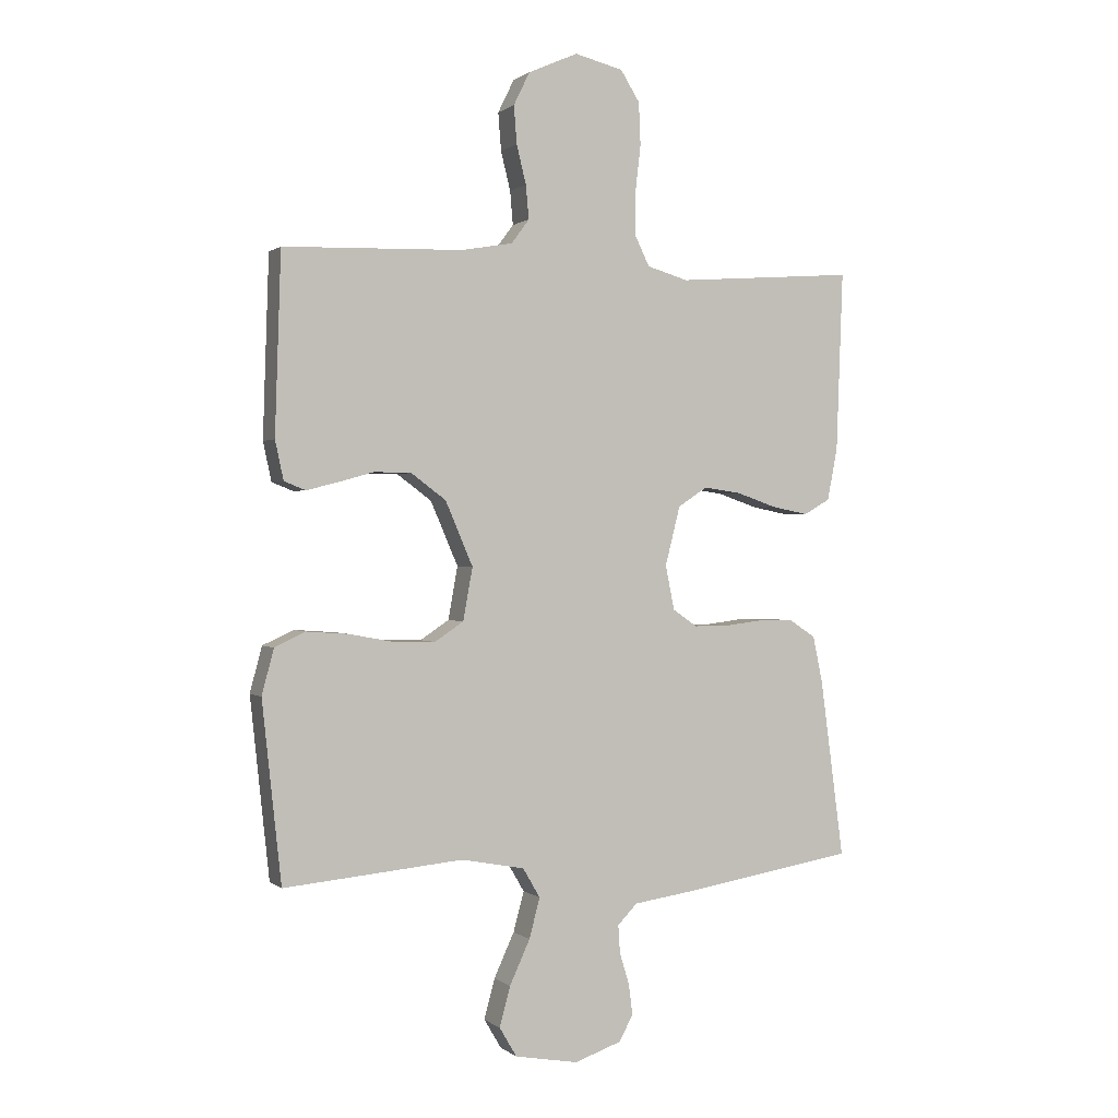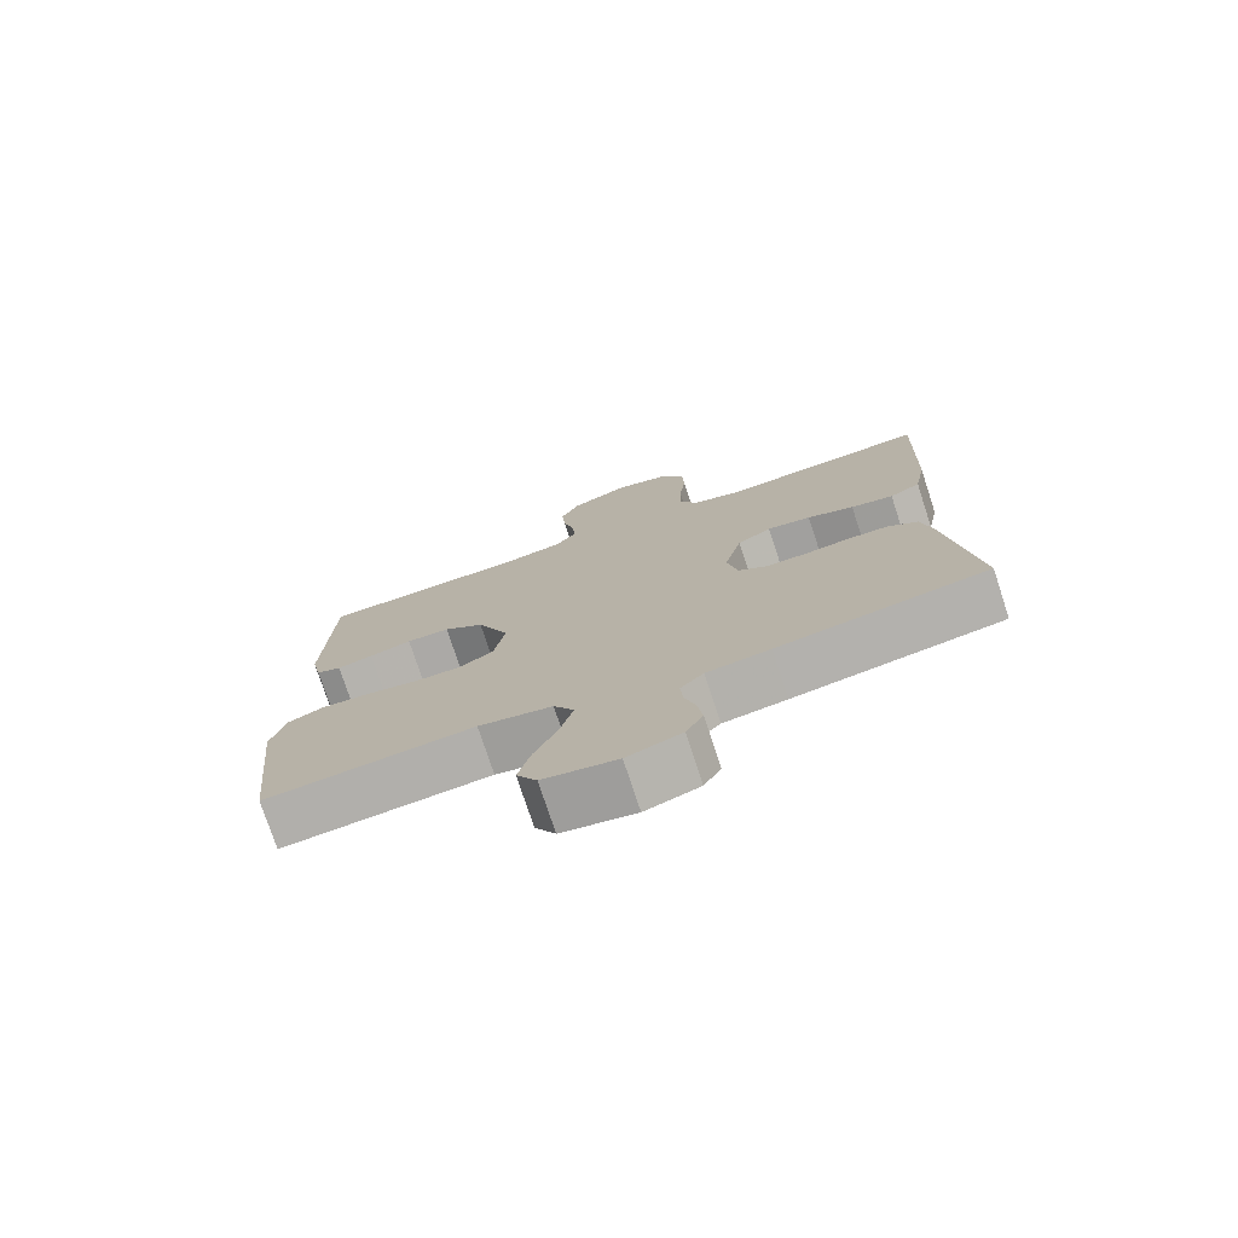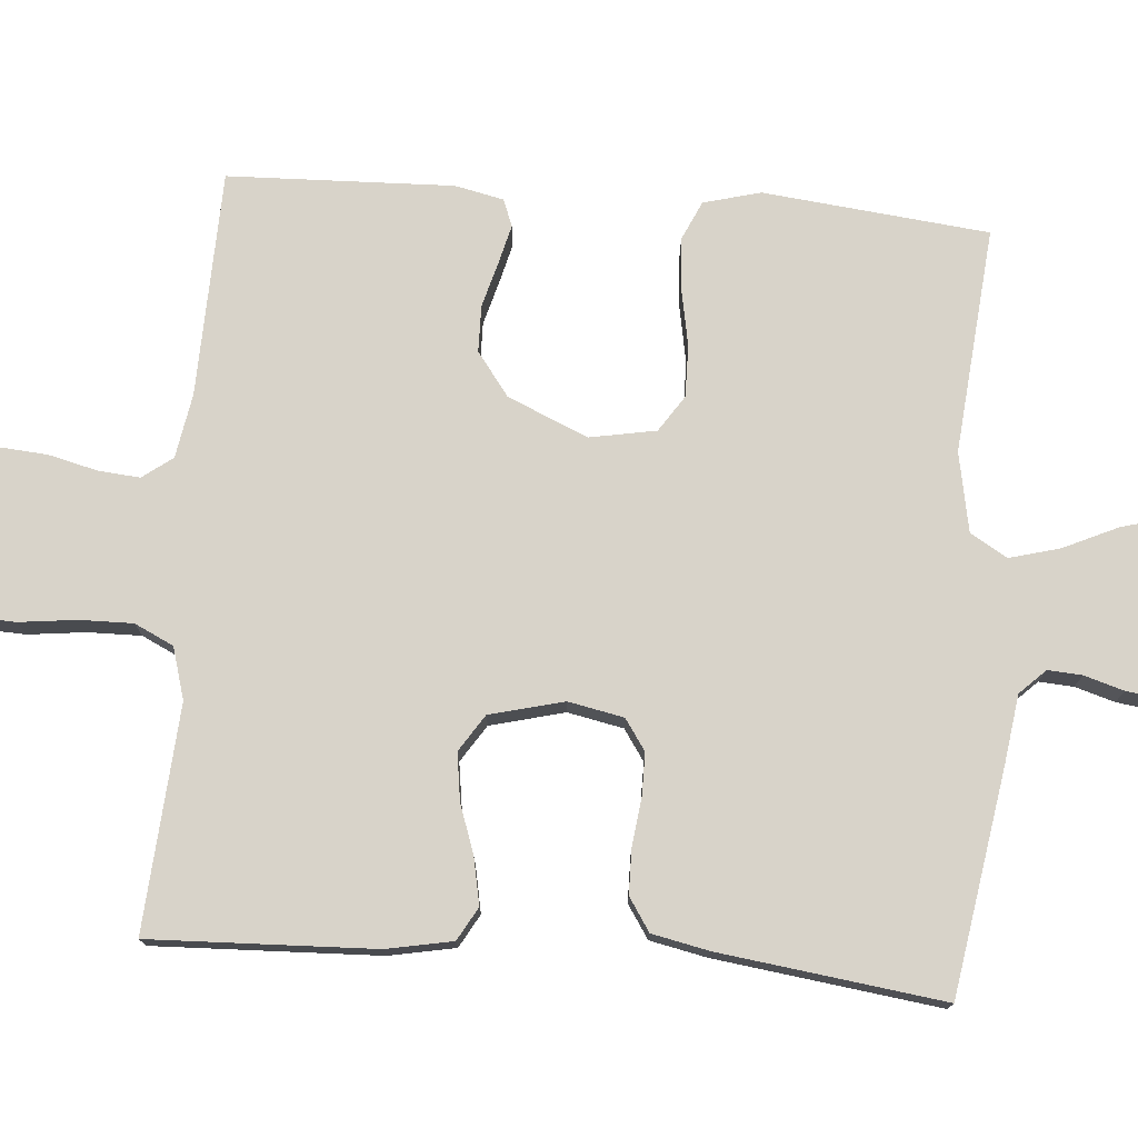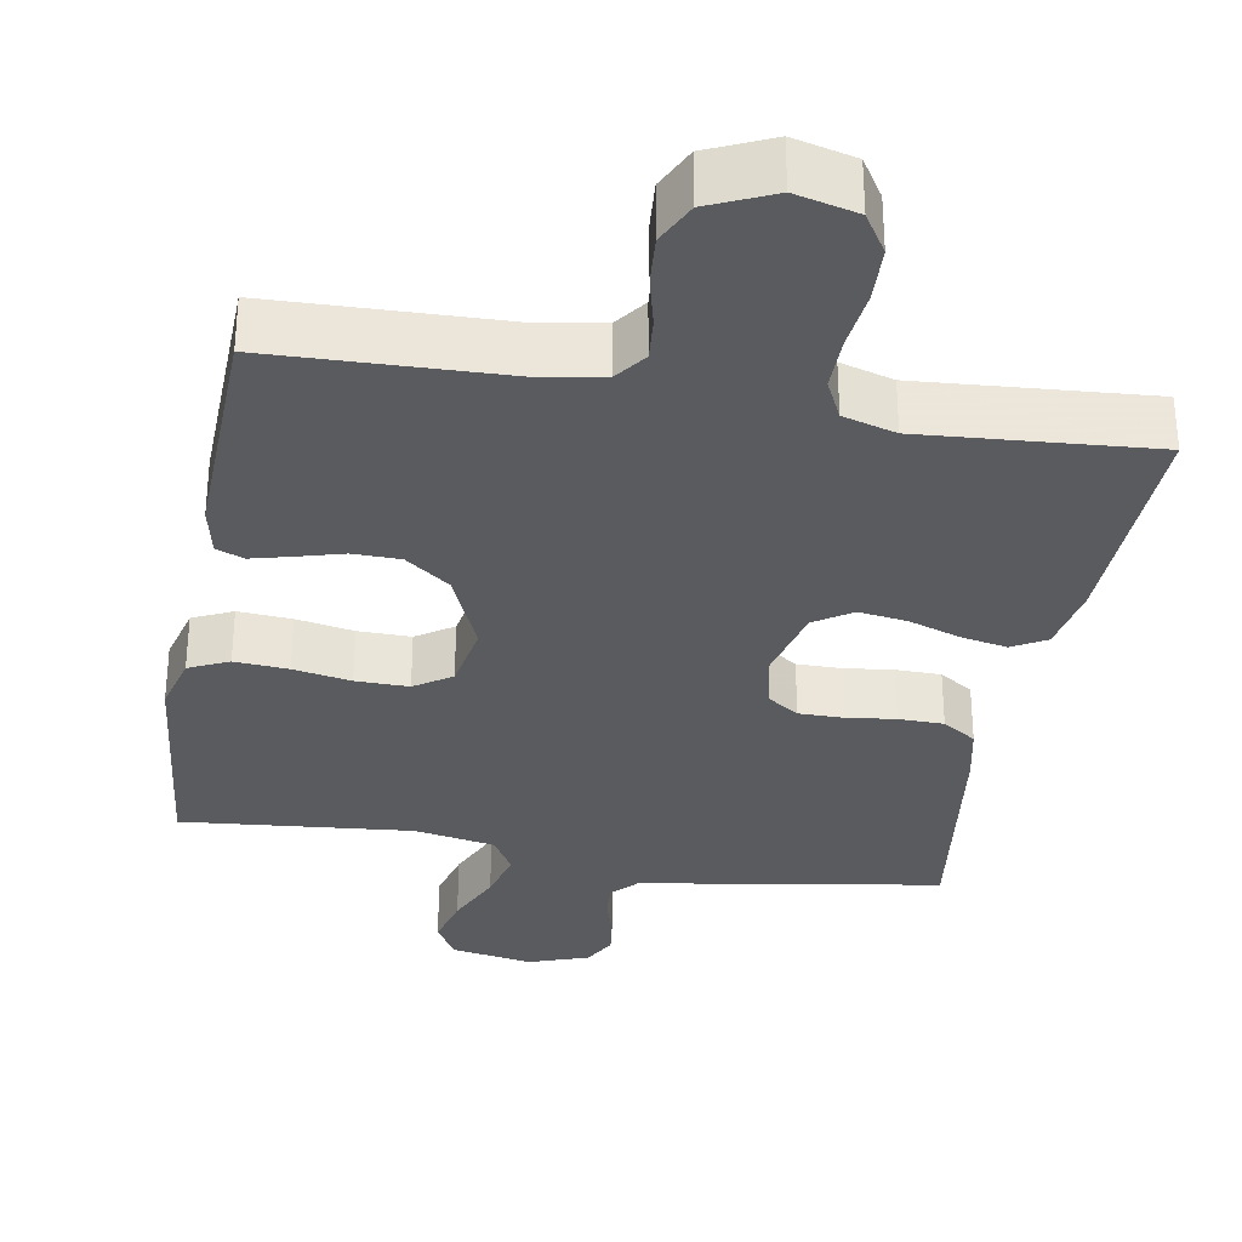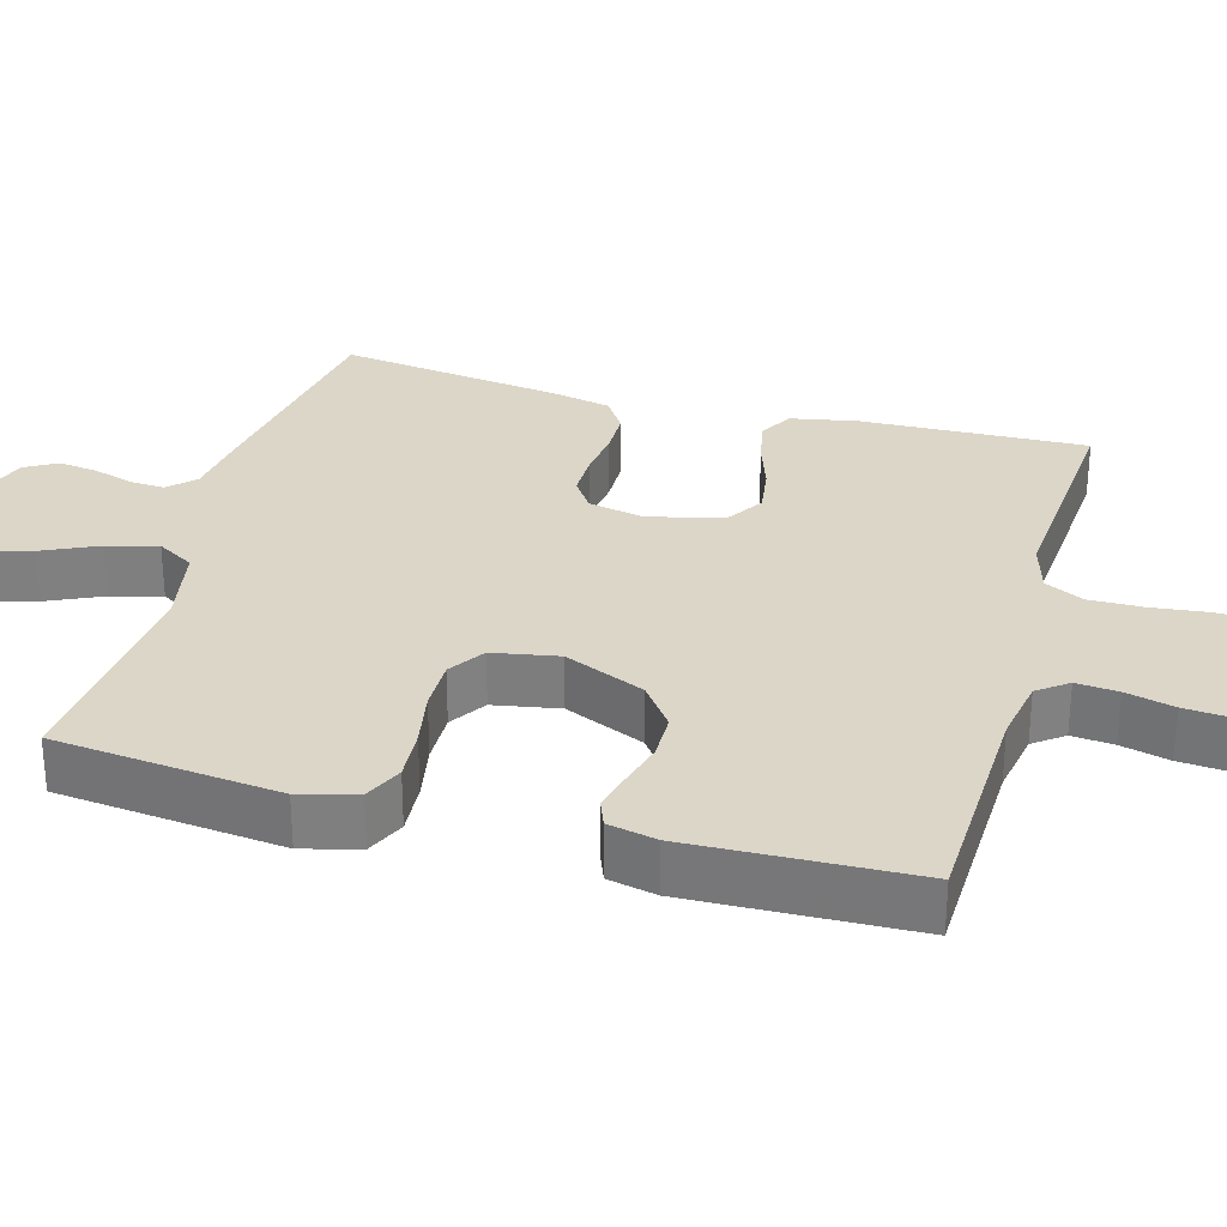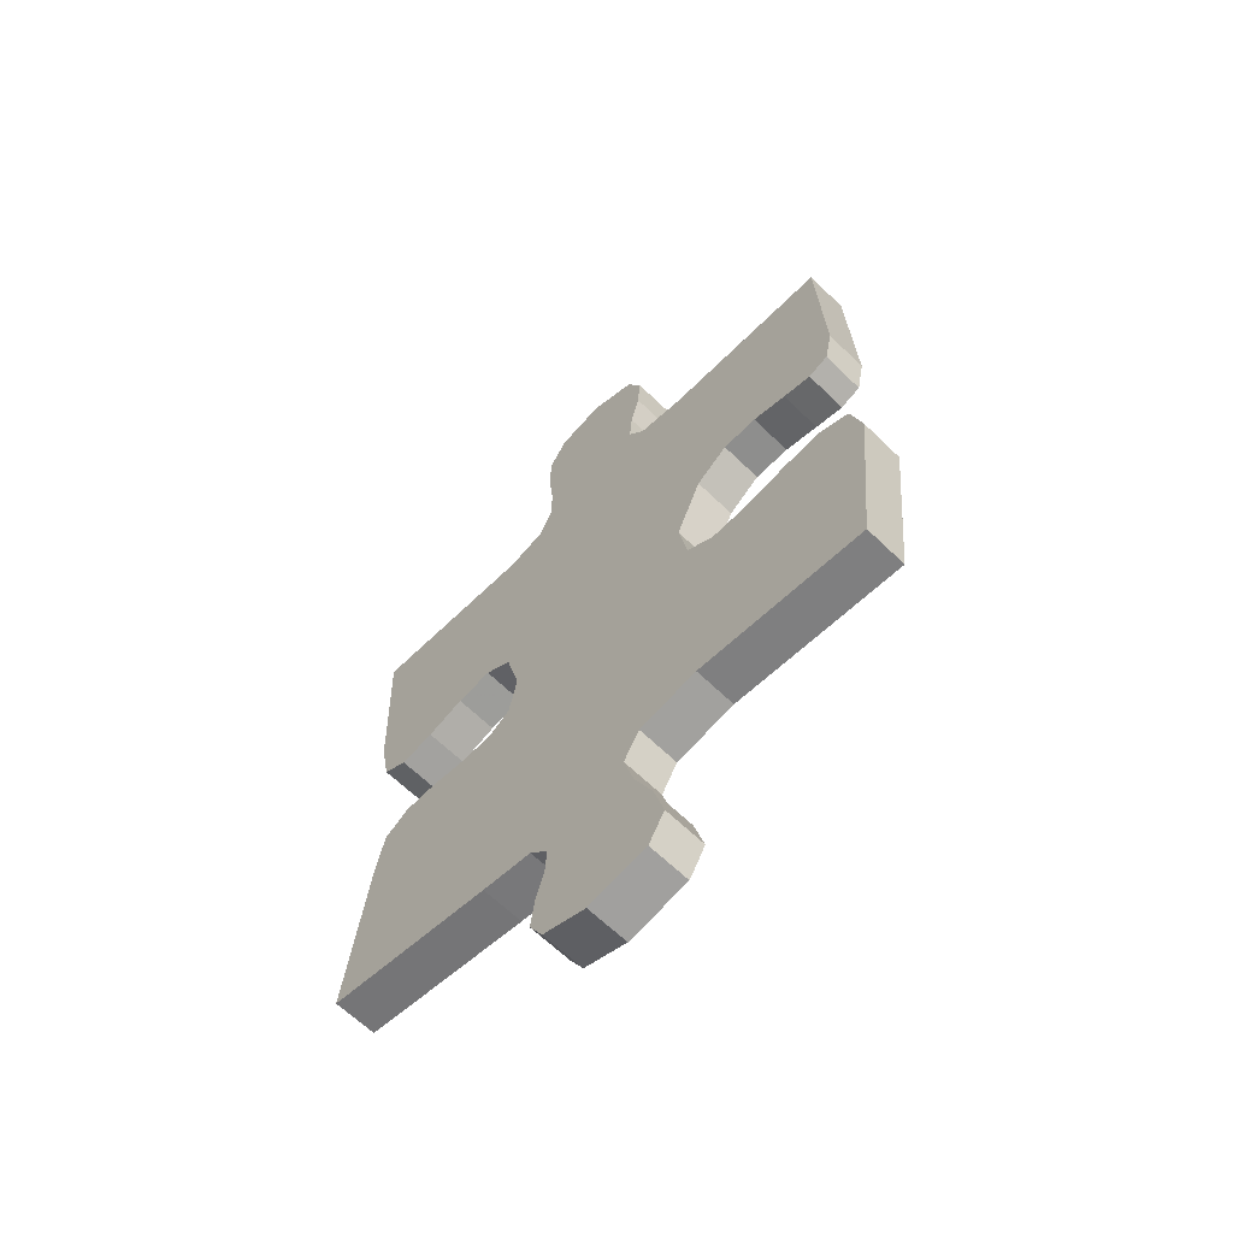
<metadata>
{"format":"obj","ext":"obj","renderer":"f3d","projection":"perspective","resolution":1024,"background":"white","views":[{"elev":0.6,"azim":-22.8,"up":"+Z"},{"elev":-76.0,"azim":18.2,"up":"+Z"},{"elev":75.9,"azim":94.5,"up":"+Y"},{"elev":-32.5,"azim":-9.9,"up":"+Y"},{"elev":30.2,"azim":-74.4,"up":"+Y"},{"elev":-64.1,"azim":-134.4,"up":"+Z"}]}
</metadata>
<code>
v -0.5 0.07 -0.5
v -0.532 0.07 -0.2
v -0.512 0.07 -0.124
v -0.46 0.07 -0.1
v -0.39 0.07 -0.105
v -0.315 0.07 -0.119
v -0.246 0.07 -0.12
v -0.198 0.07 -0.088
v -0.182 0.07 0
v -0.228 0.07 0.107
v -0.286 0.07 0.15
v -0.348 0.07 0.151
v -0.409 0.07 0.134
v -0.46 0.07 0.121
v -0.496 0.07 0.135
v -0.51 0.07 0.2
v -0.5 0.07 0.5
v -0.2 0.07 0.509
v -0.114 0.07 0.524
v -0.084 0.07 0.564
v -0.089 0.07 0.62
v -0.105 0.07 0.685
v -0.11 0.07 0.748
v -0.083 0.07 0.803
v 0 0.07 0.84
v 0.081 0.07 0.82
v 0.113 0.07 0.769
v 0.116 0.07 0.698
v 0.107 0.07 0.621
v 0.106 0.07 0.55
v 0.131 0.07 0.498
v 0.2 0.07 0.478
v 0.5 0.07 0.5
v 0.489 0.07 0.2
v 0.472 0.07 0.112
v 0.428 0.07 0.087
v 0.367 0.07 0.099
v 0.3 0.07 0.122
v 0.237 0.07 0.131
v 0.188 0.07 0.099
v 0.163 0.07 0
v 0.178 0.07 -0.074
v 0.219 0.07 -0.102
v 0.277 0.07 -0.102
v 0.341 0.07 -0.094
v 0.4 0.07 -0.095
v 0.444 0.07 -0.124
v 0.46 0.07 -0.2
v 0.5 0.07 -0.5
v 0.2 0.07 -0.549
v 0.109 0.07 -0.562
v 0.076 0.07 -0.596
v 0.079 0.07 -0.642
v 0.095 0.07 -0.695
v 0.102 0.07 -0.747
v 0.078 0.07 -0.79
v 0 0.07 -0.817
v -0.106 0.07 -0.798
v -0.135 0.07 -0.749
v -0.117 0.07 -0.682
v -0.083 0.07 -0.608
v -0.065 0.07 -0.541
v -0.094 0.07 -0.492
v -0.2 0.07 -0.472
v -0.5 0 -0.5
v -0.532 0 -0.2
v -0.512 0 -0.124
v -0.46 0 -0.1
v -0.39 0 -0.105
v -0.315 0 -0.119
v -0.246 0 -0.12
v -0.198 0 -0.088
v -0.182 0 0
v -0.228 0 0.107
v -0.286 0 0.15
v -0.348 0 0.151
v -0.409 0 0.134
v -0.46 0 0.121
v -0.496 0 0.135
v -0.51 0 0.2
v -0.5 0 0.5
v -0.2 0 0.509
v -0.114 0 0.524
v -0.084 0 0.564
v -0.089 0 0.62
v -0.105 0 0.685
v -0.11 0 0.748
v -0.083 0 0.803
v 0 0 0.84
v 0.081 0 0.82
v 0.113 0 0.769
v 0.116 0 0.698
v 0.107 0 0.621
v 0.106 0 0.55
v 0.131 0 0.498
v 0.2 0 0.478
v 0.5 0 0.5
v 0.489 0 0.2
v 0.472 0 0.112
v 0.428 0 0.087
v 0.367 0 0.099
v 0.3 0 0.122
v 0.237 0 0.131
v 0.188 0 0.099
v 0.163 0 0
v 0.178 0 -0.074
v 0.219 0 -0.102
v 0.277 0 -0.102
v 0.341 0 -0.094
v 0.4 0 -0.095
v 0.444 0 -0.124
v 0.46 0 -0.2
v 0.5 0 -0.5
v 0.2 0 -0.549
v 0.109 0 -0.562
v 0.076 0 -0.596
v 0.079 0 -0.642
v 0.095 0 -0.695
v 0.102 0 -0.747
v 0.078 0 -0.79
v 0 0 -0.817
v -0.106 0 -0.798
v -0.135 0 -0.749
v -0.117 0 -0.682
v -0.083 0 -0.608
v -0.065 0 -0.541
v -0.094 0 -0.492
v -0.2 0 -0.472
f 58 59 60 61
f 58 61 62
f 57 58 62
f 56 57 62
f 53 54 55 56
f 52 53 56 62
f 51 52 62 63
f 49 50 51 63
f 44 45 46 47
f 43 44 47 48
f 35 36 37 38
f 35 38 39
f 32 33 34 35
f 31 32 35 39
f 30 31 39 40
f 26 27 28 29
f 26 29 30
f 25 26 30
f 21 22 23 24
f 20 21 24 25
f 15 16 17 18
f 15 18 19
f 12 13 14 15
f 12 15 19
f 11 12 19 20
f 3 4 5 6
f 3 6 7
f 64 1 2 3
f 64 3 7
f 63 64 7 8
f 43 48 49 63
f 42 43 63 8
f 41 42 8 9
f 40 41 9 10
f 20 25 30 40
f 10 11 20 40
f 125 124 123 122
f 126 125 122
f 126 122 121
f 126 121 120
f 120 119 118 117
f 126 120 117 116
f 127 126 116 115
f 127 115 114 113
f 111 110 109 108
f 112 111 108 107
f 102 101 100 99
f 103 102 99
f 99 98 97 96
f 103 99 96 95
f 104 103 95 94
f 93 92 91 90
f 94 93 90
f 94 90 89
f 88 87 86 85
f 89 88 85 84
f 82 81 80 79
f 83 82 79
f 79 78 77 76
f 83 79 76
f 84 83 76 75
f 70 69 68 67
f 71 70 67
f 67 66 65 128
f 71 67 128
f 72 71 128 127
f 127 113 112 107
f 72 127 107 106
f 73 72 106 105
f 74 73 105 104
f 104 94 89 84
f 104 84 75 74
f 1 65 66 2
f 2 66 67 3
f 3 67 68 4
f 4 68 69 5
f 5 69 70 6
f 6 70 71 7
f 7 71 72 8
f 8 72 73 9
f 9 73 74 10
f 10 74 75 11
f 11 75 76 12
f 12 76 77 13
f 13 77 78 14
f 14 78 79 15
f 15 79 80 16
f 16 80 81 17
f 17 81 82 18
f 18 82 83 19
f 19 83 84 20
f 20 84 85 21
f 21 85 86 22
f 22 86 87 23
f 23 87 88 24
f 24 88 89 25
f 25 89 90 26
f 26 90 91 27
f 27 91 92 28
f 28 92 93 29
f 29 93 94 30
f 30 94 95 31
f 31 95 96 32
f 32 96 97 33
f 33 97 98 34
f 34 98 99 35
f 35 99 100 36
f 36 100 101 37
f 37 101 102 38
f 38 102 103 39
f 39 103 104 40
f 40 104 105 41
f 41 105 106 42
f 42 106 107 43
f 43 107 108 44
f 44 108 109 45
f 45 109 110 46
f 46 110 111 47
f 47 111 112 48
f 48 112 113 49
f 49 113 114 50
f 50 114 115 51
f 51 115 116 52
f 52 116 117 53
f 53 117 118 54
f 54 118 119 55
f 55 119 120 56
f 56 120 121 57
f 57 121 122 58
f 58 122 123 59
f 59 123 124 60
f 60 124 125 61
f 61 125 126 62
f 62 126 127 63
f 63 127 128 64
f 64 128 65 1

</code>
